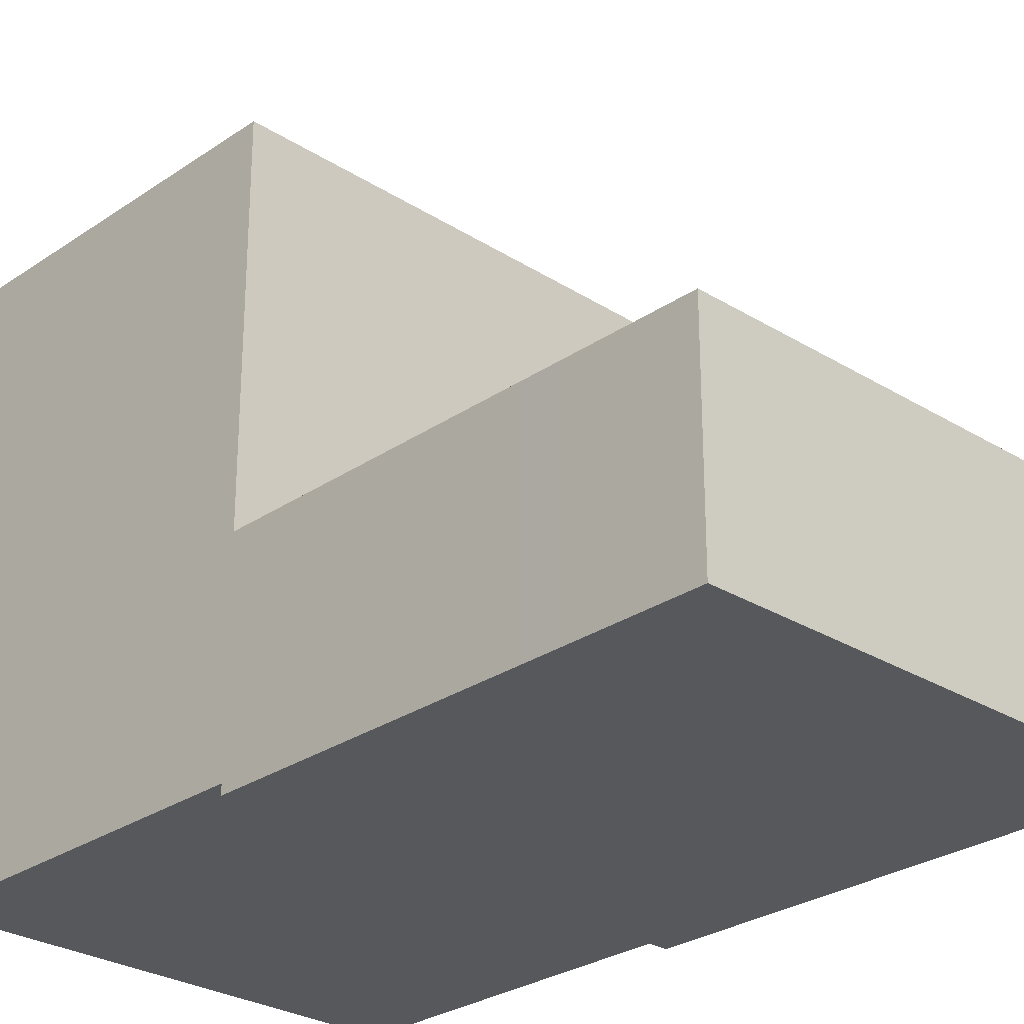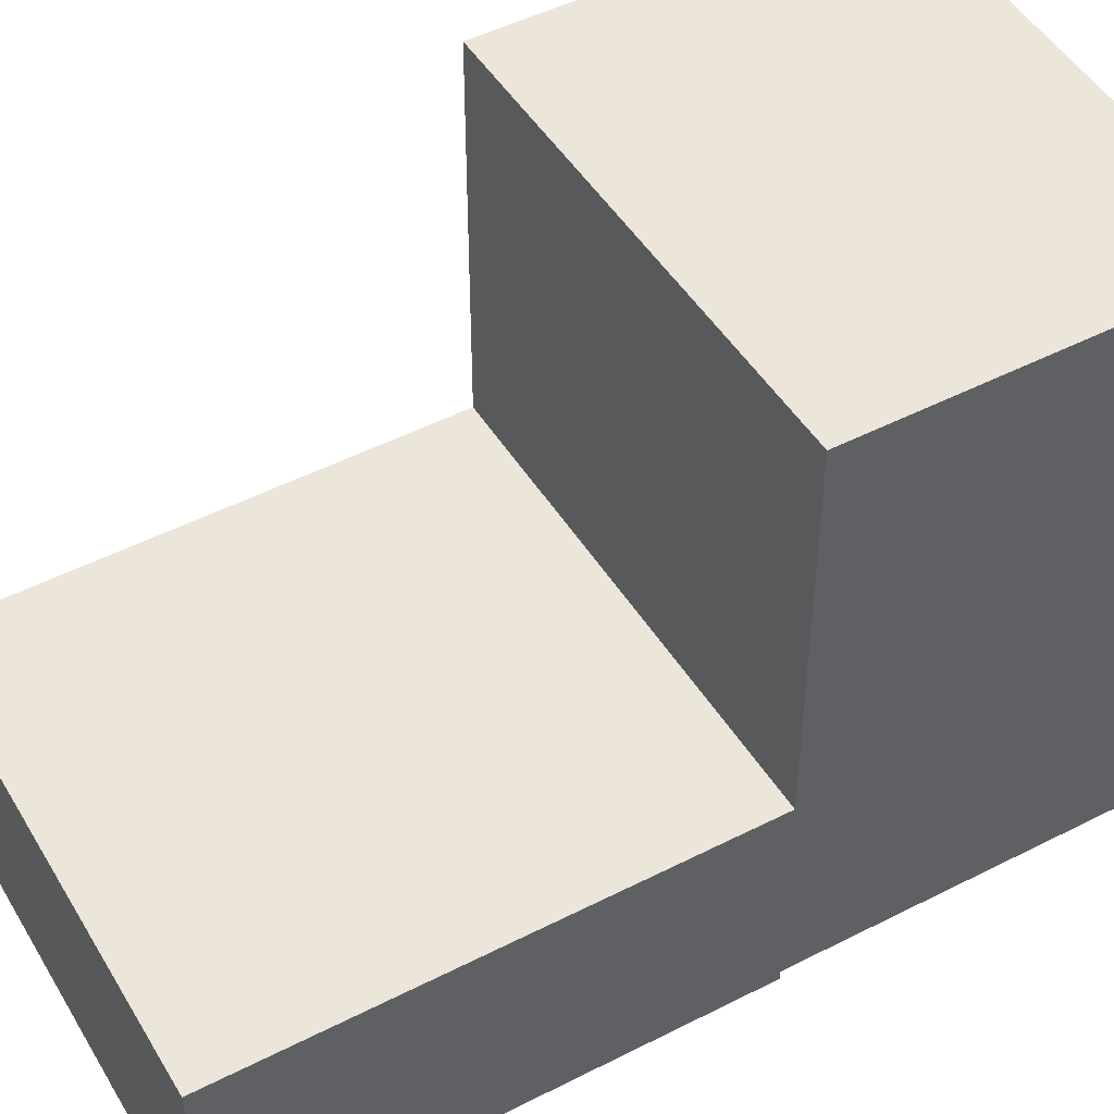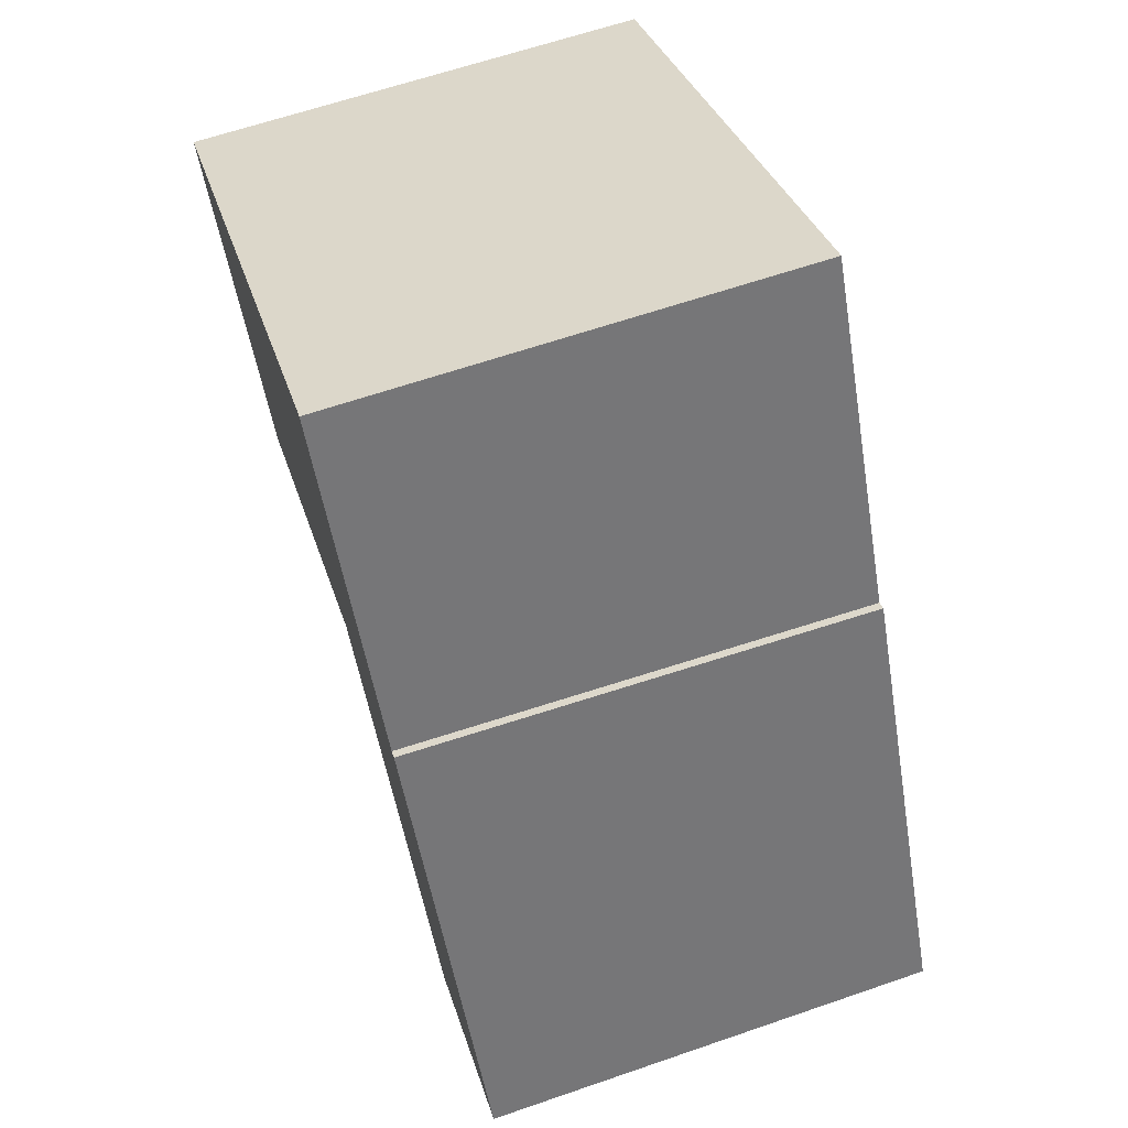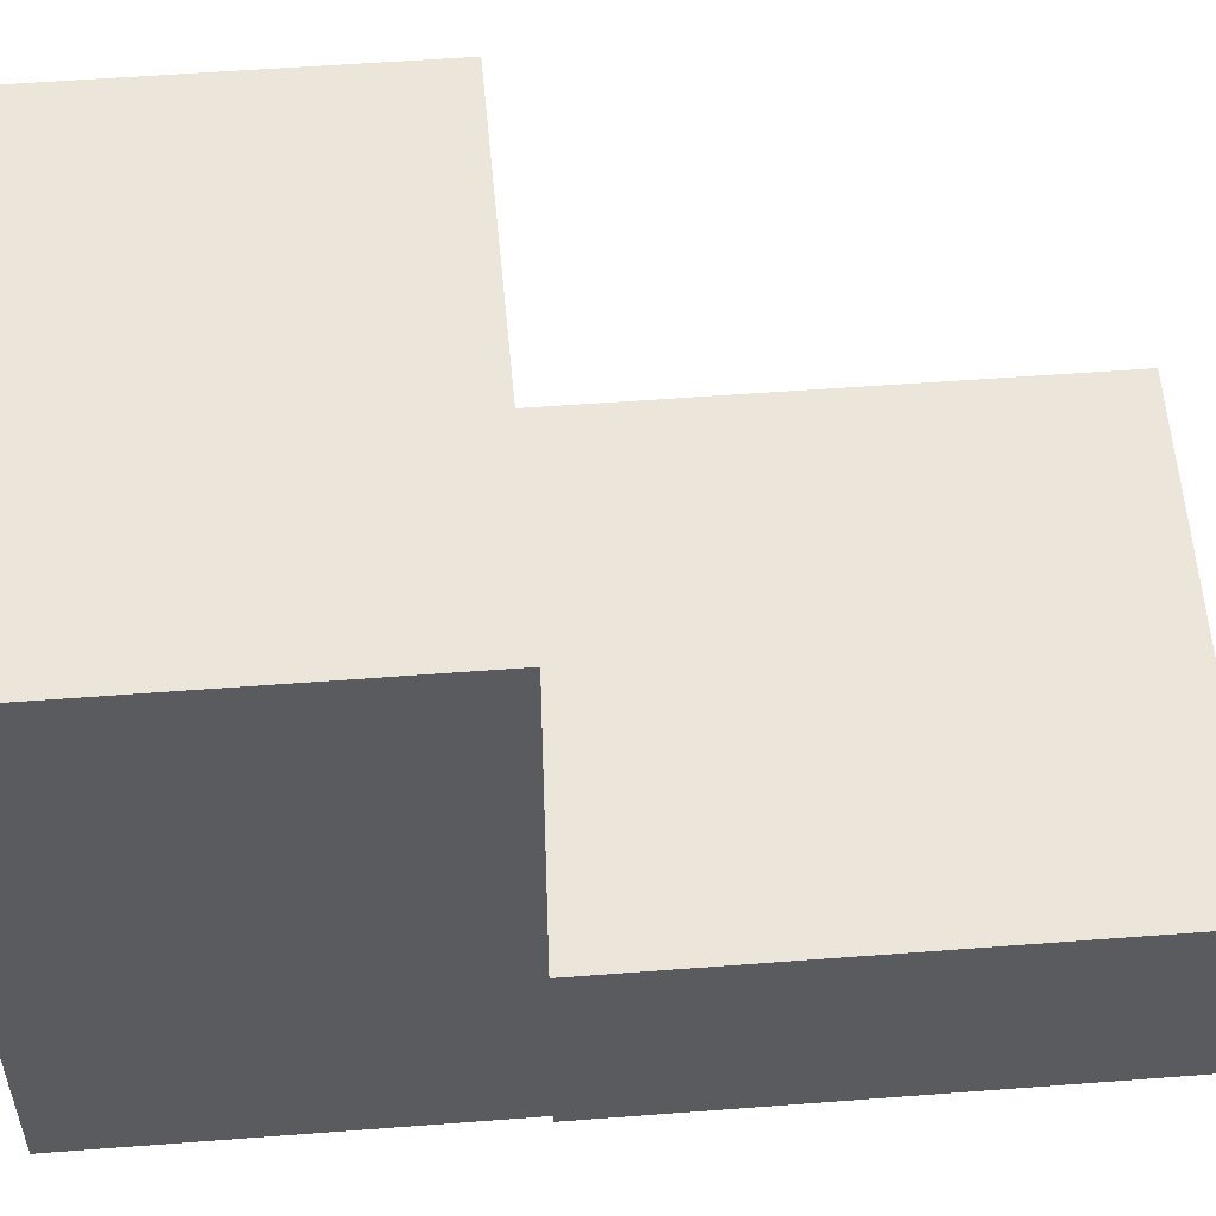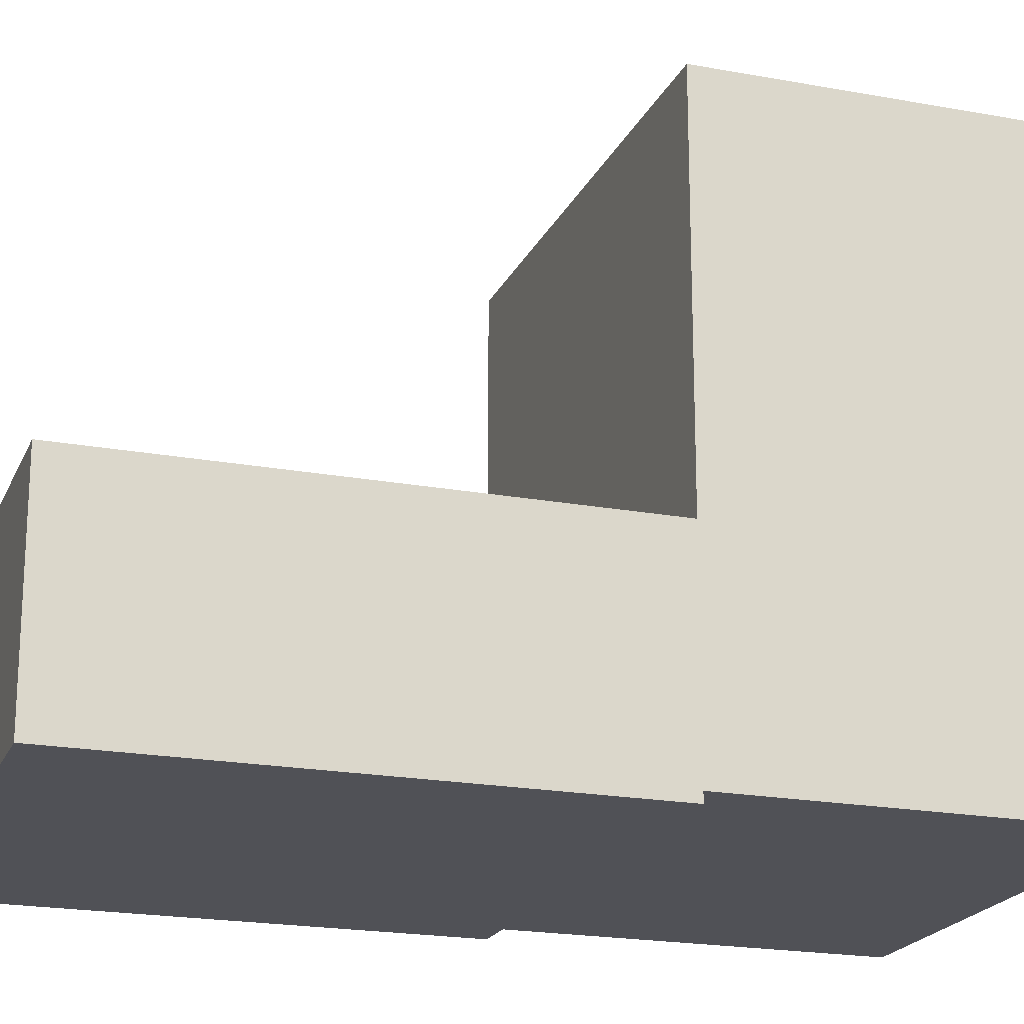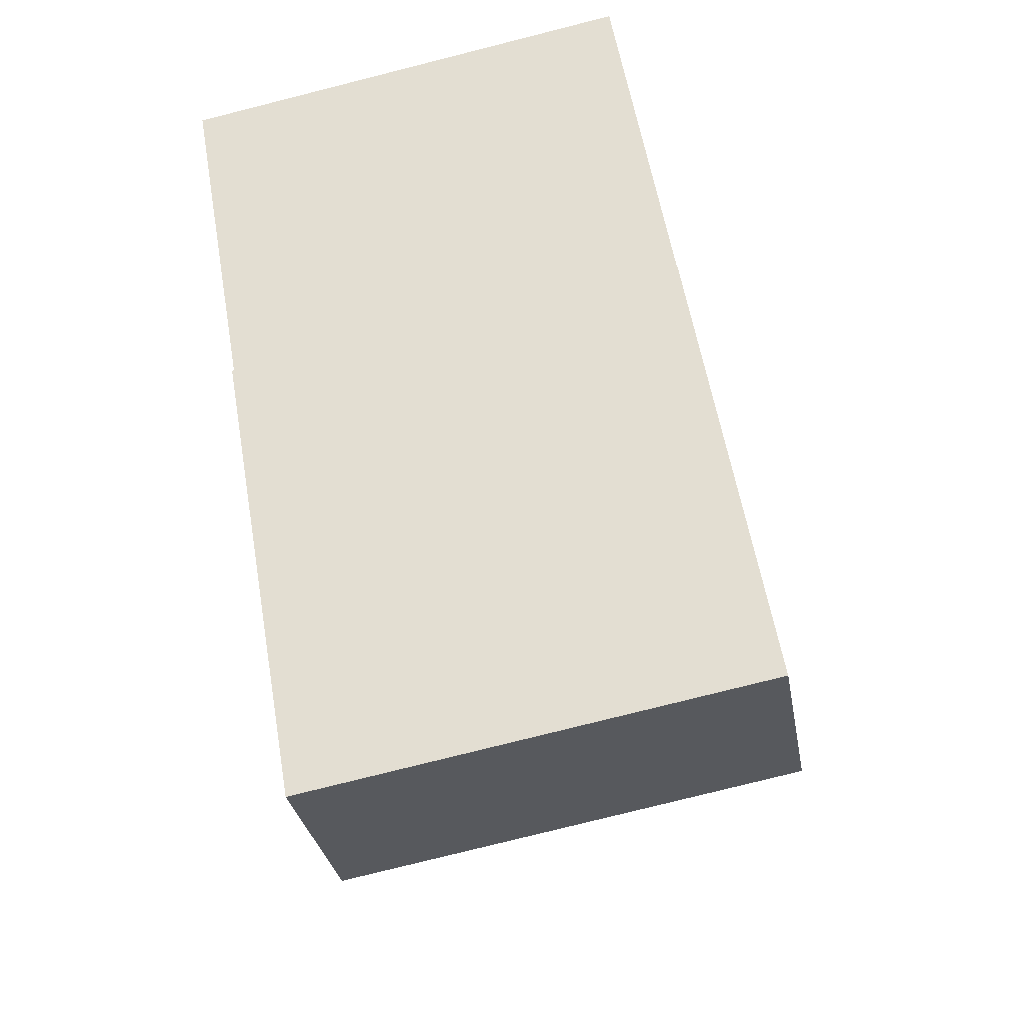
<metadata>
{"format":"obj","ext":"obj","renderer":"f3d","projection":"perspective","resolution":1024,"background":"white","views":[{"elev":-27.7,"azim":126.4,"up":"+Y"},{"elev":48.3,"azim":-129.7,"up":"+Y"},{"elev":33.2,"azim":-15.9,"up":"+Z"},{"elev":56.0,"azim":75.6,"up":"+Y"},{"elev":-20.4,"azim":-118.6,"up":"+Y"},{"elev":-30.7,"azim":9.9,"up":"+Z"}]}
</metadata>
<code>
v  0.000162 7.278 -0.000241
v  2.981 -0.34 -17.07
v  0 -0.34 -2.082e-17
v  2.981 7.278 -17.07
v  14.26 -9.494e-16 15.5
v  -2.197 20.6 12.59
v  -2.197 -7.71e-16 12.59
v  14.26 20.6 15.5
v  14.59 -8.348e-16 13.63
v  14.59 20.6 13.63
v  16.17 -2.742e-16 4.477
v  16.17 20.6 4.477
v  16.49 -1.627e-16 2.657
v  16.49 20.6 2.656
v  0.0004455 20.6 -0.0006626
v  7.233e-06 6.589e-22 -1.076e-05
v  -0.2523 20.6 1.449
v  -0.2528 -8.876e-17 1.45
v  -1.872 20.6 10.72
v  -1.872 -6.565e-16 10.72
v  16.49 -0.34 2.657
v  16.49 7.278 2.657
v  17.16 -0.34 -1.232
v  17.16 7.278 -1.232
v  18.37 -0.34 -8.212
v  18.37 7.278 -8.212
v  18.63 -0.34 -9.689
v  18.63 7.278 -9.689
v  19.39 -0.34 -14.09
v  19.39 7.278 -14.09
g defaultobject
f 1 2 3
f 2 1 4
f 5 6 7
f 6 5 8
f 9 8 5
f 8 9 10
f 11 10 9
f 10 11 12
f 13 12 11
f 12 13 14
f 15 13 16
f 13 15 14
f 17 16 18
f 16 17 15
f 19 18 20
f 18 19 17
f 6 20 7
f 20 6 19
f 21 1 3
f 1 21 22
f 23 22 21
f 22 23 24
f 25 24 23
f 24 25 26
f 27 26 25
f 26 27 28
f 29 28 27
f 28 29 30
f 4 29 2
f 29 4 30
f 7 9 5
f 9 7 11
f 11 7 13
f 13 7 18
f 13 18 16
f 18 7 20
f 3 23 21
f 23 3 25
f 25 3 27
f 27 3 29
f 29 3 2
f 8 19 6
f 19 8 17
f 17 8 15
f 15 8 10
f 15 10 12
f 15 12 14
f 22 4 1
f 4 22 26
f 4 26 30
f 26 22 24
f 30 26 28

</code>
